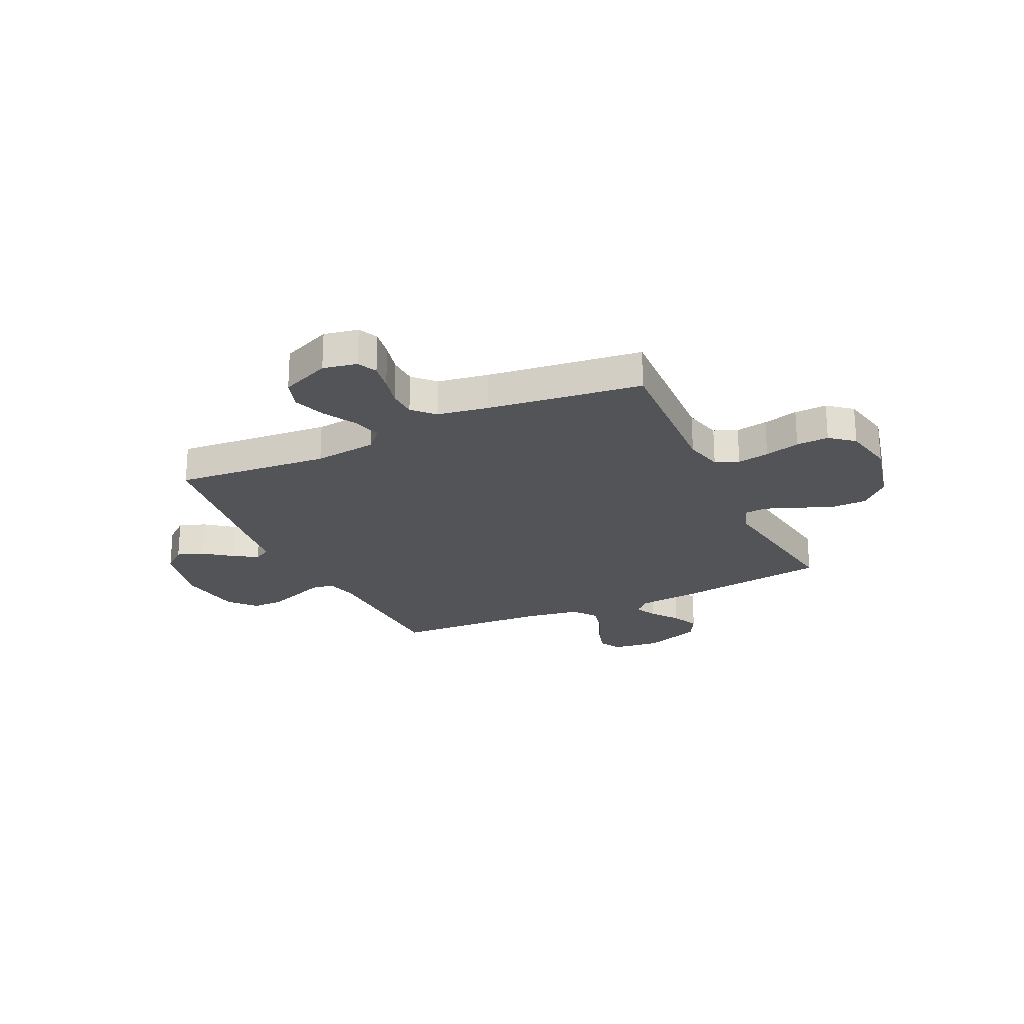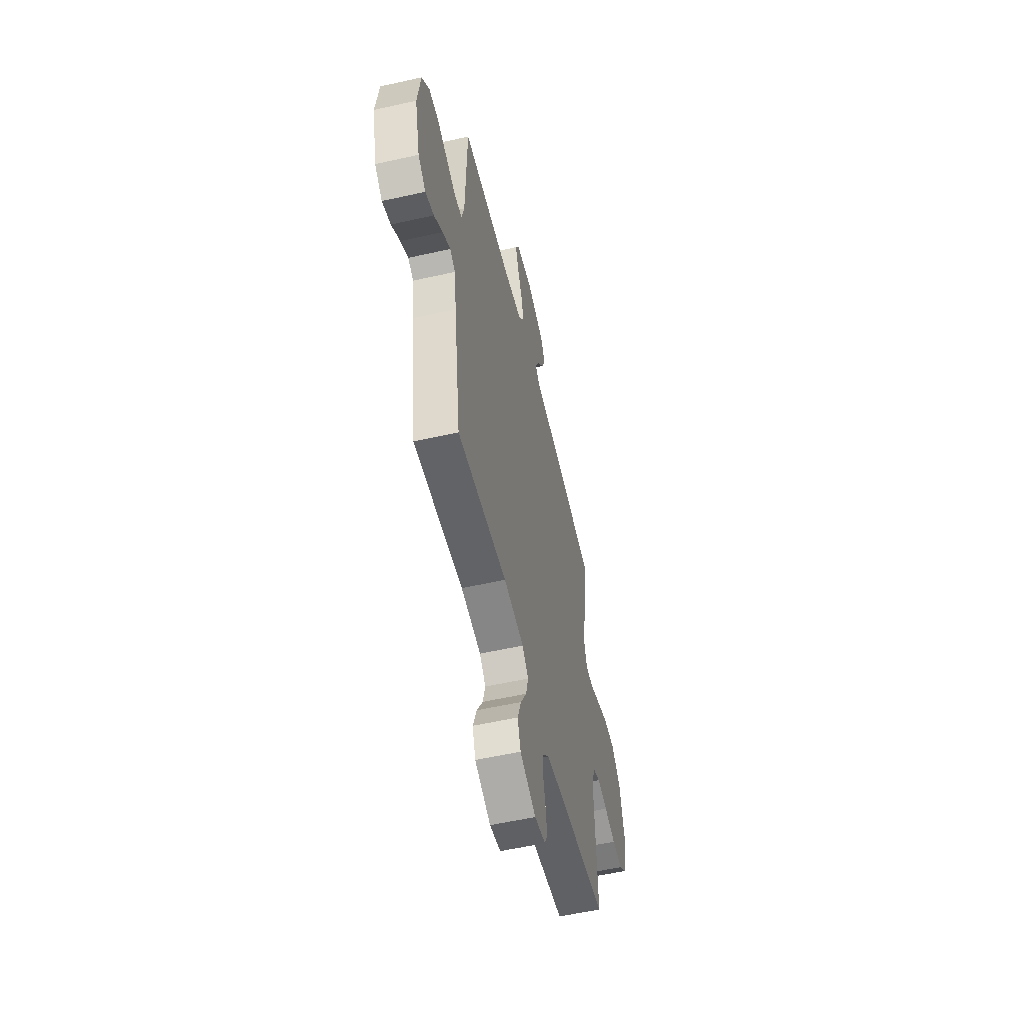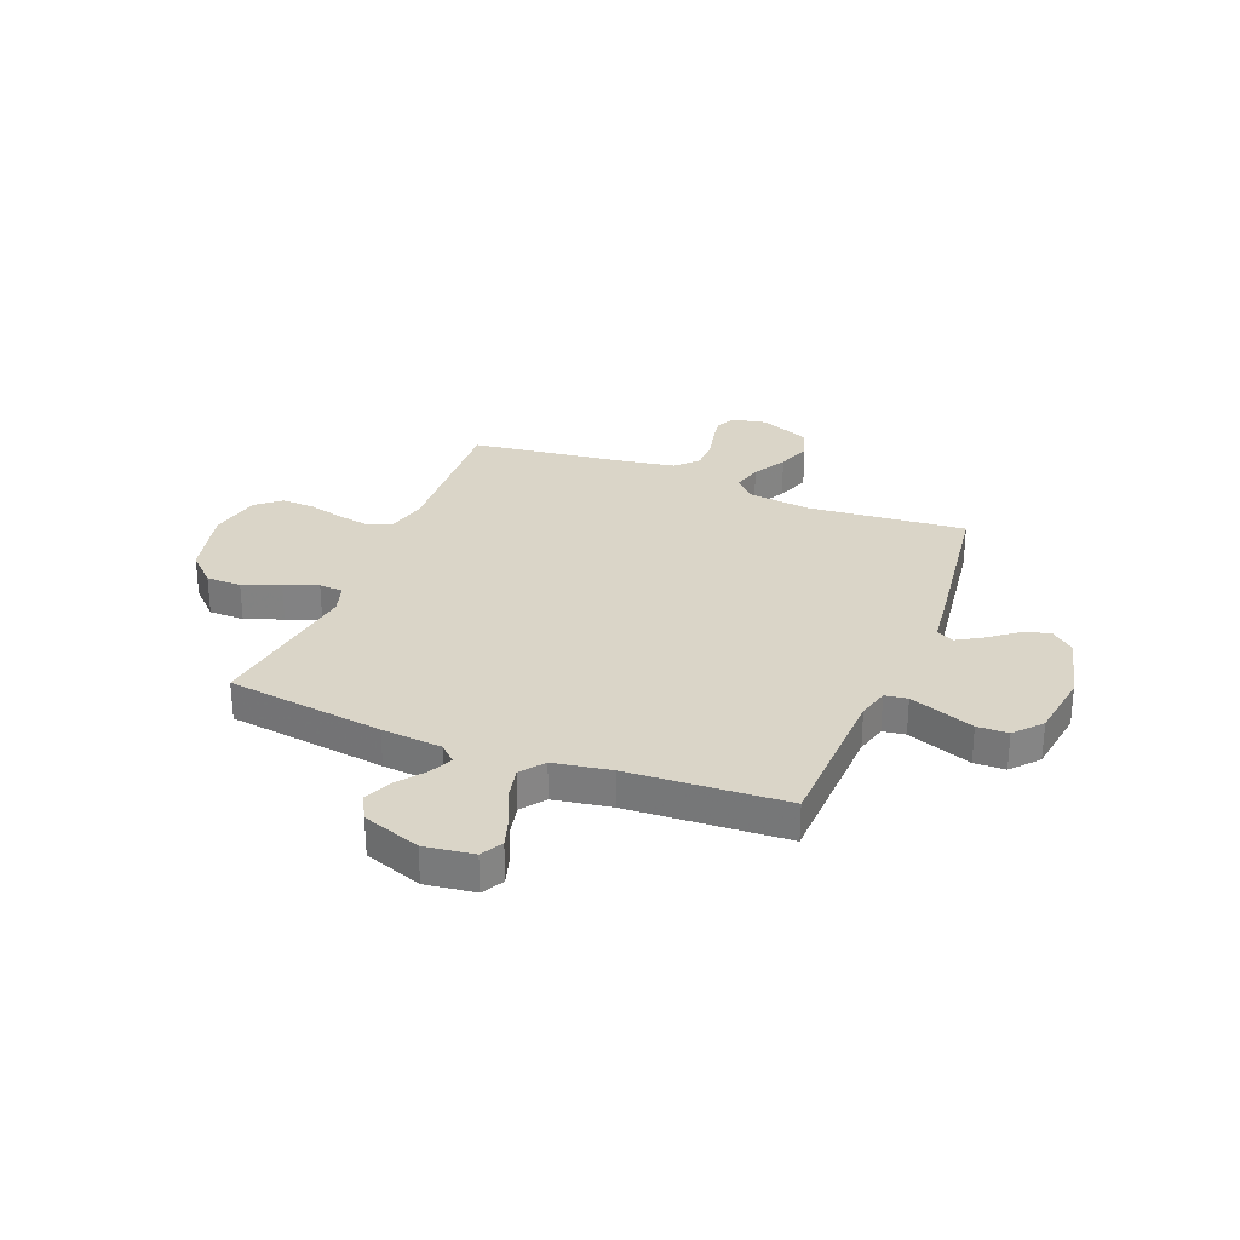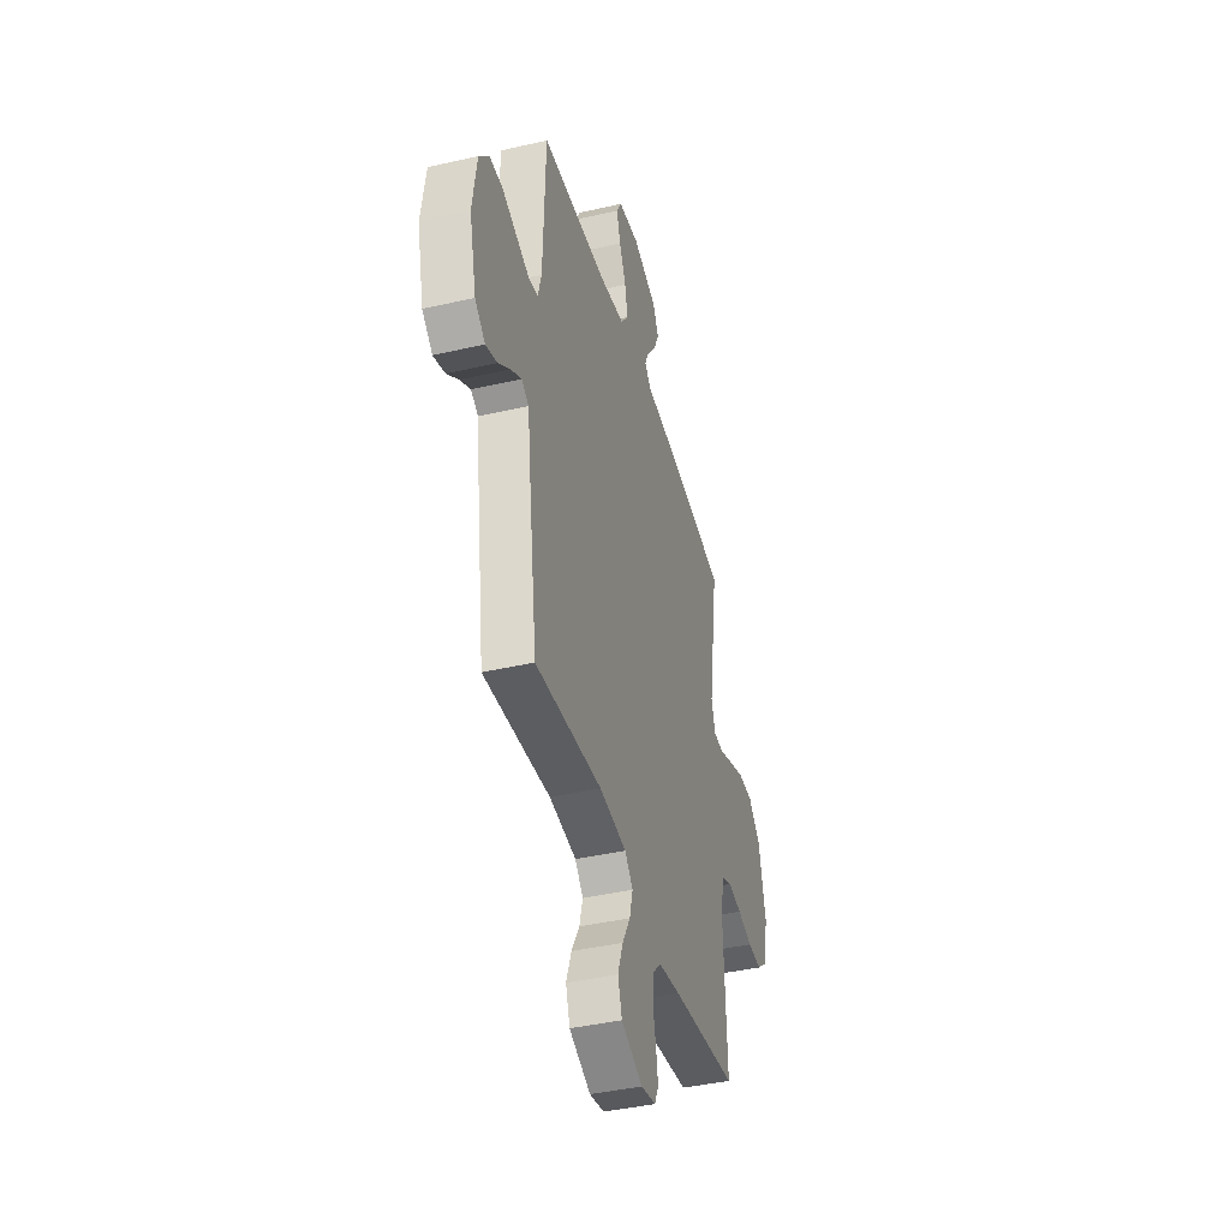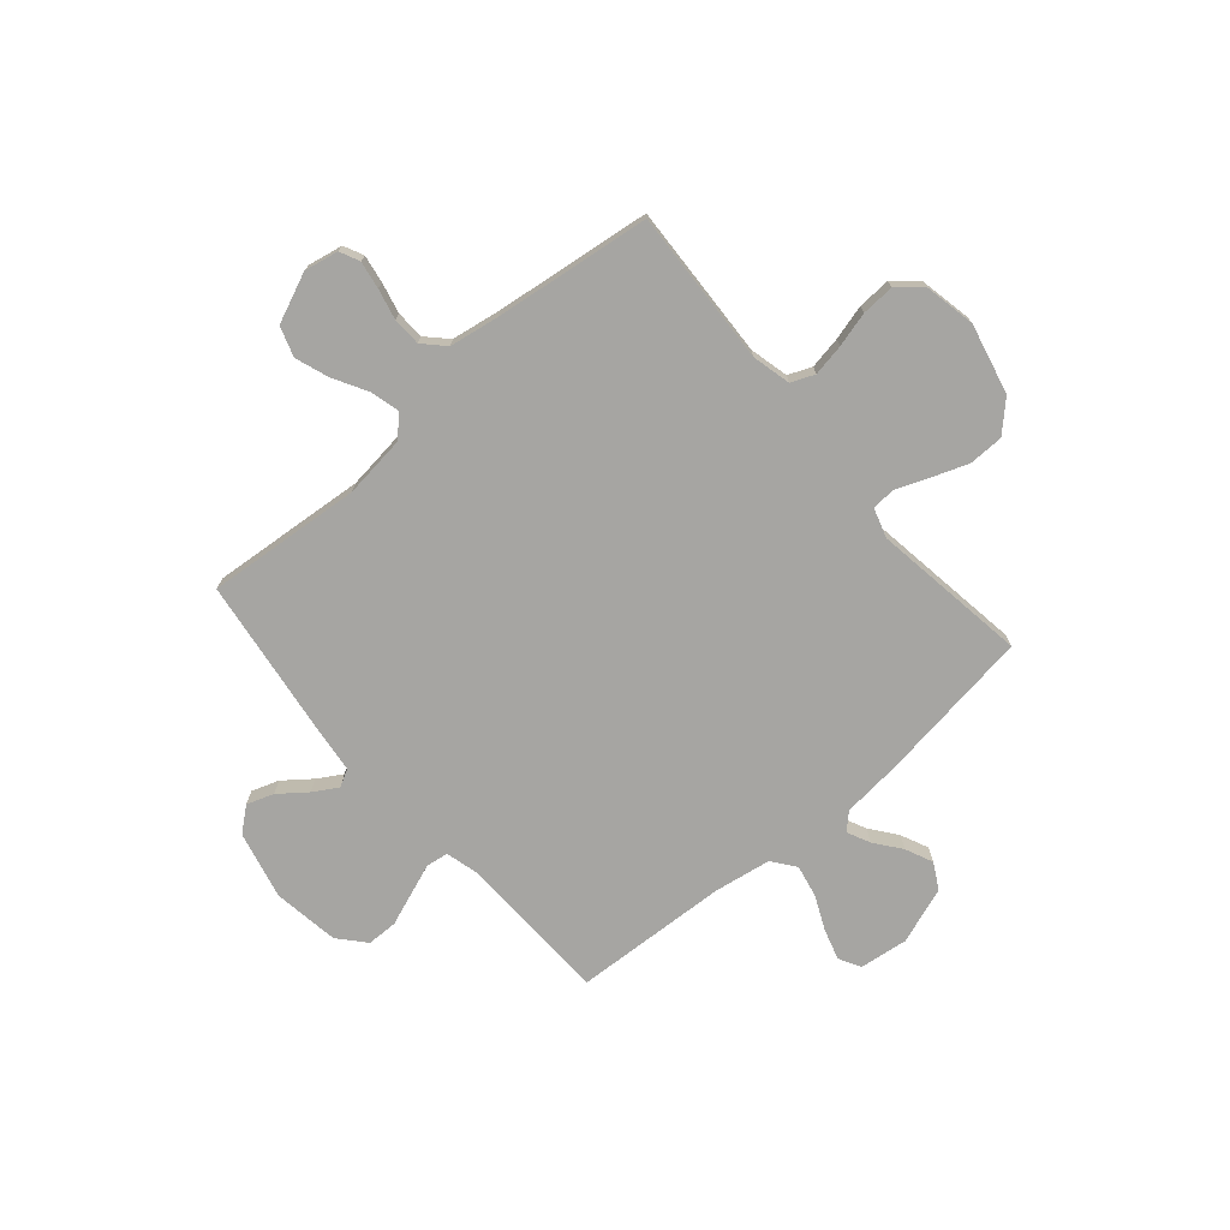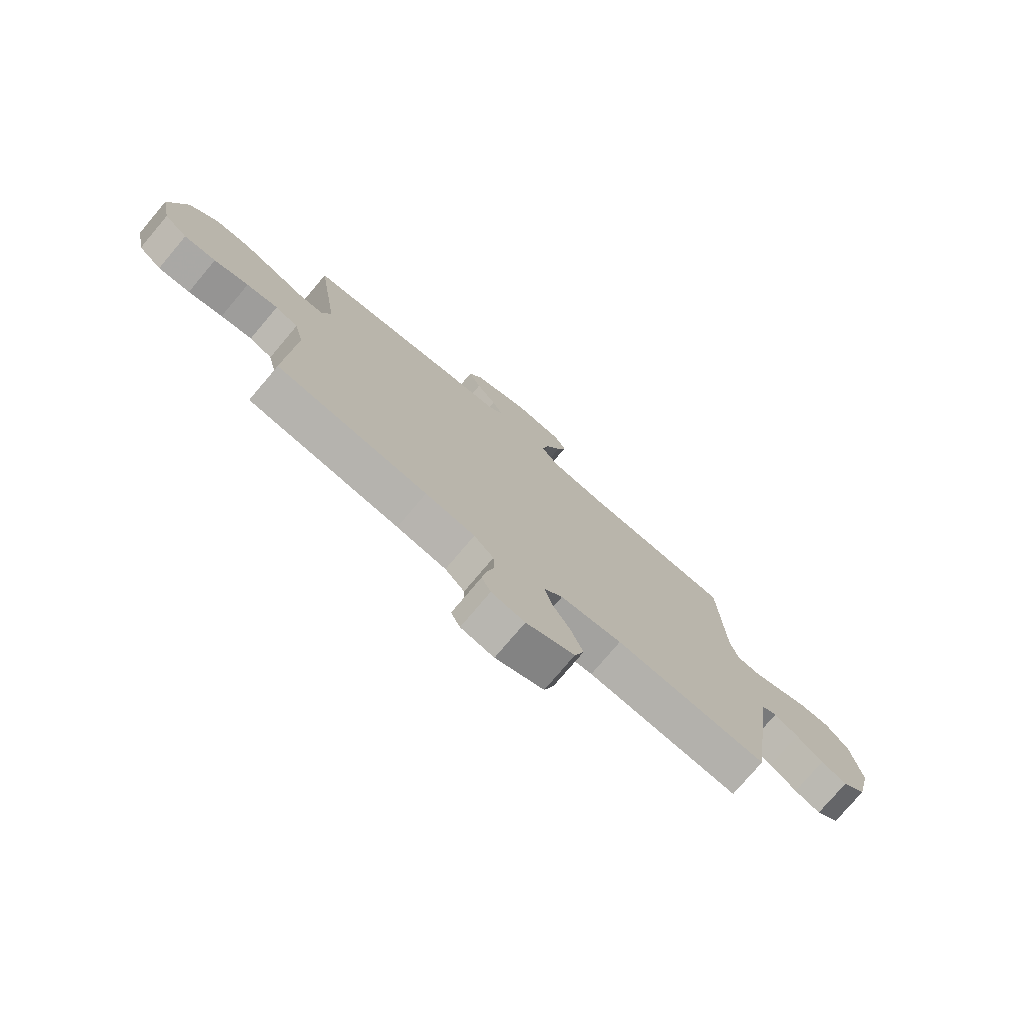
<metadata>
{"format":"obj","ext":"obj","renderer":"f3d","projection":"perspective","resolution":1024,"background":"white","views":[{"elev":-23.3,"azim":-154.8,"up":"+Y"},{"elev":-55.5,"azim":103.3,"up":"+Z"},{"elev":29.2,"azim":21.5,"up":"+Y"},{"elev":-41.1,"azim":105.6,"up":"+Z"},{"elev":-73.6,"azim":-139.3,"up":"+Y"},{"elev":-76.6,"azim":-40.2,"up":"+Z"}]}
</metadata>
<code>
v 0.5 0.07 -0.5
v 0.2 0.07 -0.474
v 0.078 0.07 -0.489
v 0.041 0.07 -0.528
v 0.056 0.07 -0.585
v 0.092 0.07 -0.649
v 0.115 0.07 -0.714
v 0.096 0.07 -0.772
v 0 0.07 -0.813
v -0.066 0.07 -0.8
v -0.084 0.07 -0.762
v -0.075 0.07 -0.708
v -0.061 0.07 -0.649
v -0.063 0.07 -0.594
v -0.102 0.07 -0.554
v -0.2 0.07 -0.538
v -0.5 0.07 -0.5
v -0.485 0.07 -0.2
v -0.503 0.07 -0.125
v -0.548 0.07 -0.106
v -0.61 0.07 -0.117
v -0.678 0.07 -0.135
v -0.741 0.07 -0.138
v -0.787 0.07 -0.1
v -0.807 0.07 0
v -0.775 0.07 0.136
v -0.72 0.07 0.19
v -0.653 0.07 0.191
v -0.582 0.07 0.165
v -0.519 0.07 0.14
v -0.474 0.07 0.143
v -0.456 0.07 0.2
v -0.5 0.07 0.5
v -0.2 0.07 0.542
v -0.084 0.07 0.553
v -0.053 0.07 0.583
v -0.074 0.07 0.627
v -0.113 0.07 0.678
v -0.137 0.07 0.731
v -0.11 0.07 0.781
v 0 0.07 0.82
v 0.094 0.07 0.808
v 0.117 0.07 0.766
v 0.099 0.07 0.707
v 0.069 0.07 0.641
v 0.056 0.07 0.579
v 0.09 0.07 0.534
v 0.2 0.07 0.516
v 0.5 0.07 0.5
v 0.51 0.07 0.2
v 0.526 0.07 0.14
v 0.569 0.07 0.134
v 0.628 0.07 0.156
v 0.692 0.07 0.18
v 0.751 0.07 0.179
v 0.796 0.07 0.128
v 0.815 0.07 0
v 0.784 0.07 -0.131
v 0.738 0.07 -0.169
v 0.686 0.07 -0.151
v 0.633 0.07 -0.11
v 0.586 0.07 -0.082
v 0.553 0.07 -0.1
v 0.541 0.07 -0.2
v 0.5 0 -0.5
v 0.2 0 -0.474
v 0.078 0 -0.489
v 0.041 0 -0.528
v 0.056 0 -0.585
v 0.092 0 -0.649
v 0.115 0 -0.714
v 0.096 0 -0.772
v 0 0 -0.813
v -0.066 0 -0.8
v -0.084 0 -0.762
v -0.075 0 -0.708
v -0.061 0 -0.649
v -0.063 0 -0.594
v -0.102 0 -0.554
v -0.2 0 -0.538
v -0.5 0 -0.5
v -0.485 0 -0.2
v -0.503 0 -0.125
v -0.548 0 -0.106
v -0.61 0 -0.117
v -0.678 0 -0.135
v -0.741 0 -0.138
v -0.787 0 -0.1
v -0.807 0 0
v -0.775 0 0.136
v -0.72 0 0.19
v -0.653 0 0.191
v -0.582 0 0.165
v -0.519 0 0.14
v -0.474 0 0.143
v -0.456 0 0.2
v -0.5 0 0.5
v -0.2 0 0.542
v -0.084 0 0.553
v -0.053 0 0.583
v -0.074 0 0.627
v -0.113 0 0.678
v -0.137 0 0.731
v -0.11 0 0.781
v 0 0 0.82
v 0.094 0 0.808
v 0.117 0 0.766
v 0.099 0 0.707
v 0.069 0 0.641
v 0.056 0 0.579
v 0.09 0 0.534
v 0.2 0 0.516
v 0.5 0 0.5
v 0.51 0 0.2
v 0.526 0 0.14
v 0.569 0 0.134
v 0.628 0 0.156
v 0.692 0 0.18
v 0.751 0 0.179
v 0.796 0 0.128
v 0.815 0 0
v 0.784 0 -0.131
v 0.738 0 -0.169
v 0.686 0 -0.151
v 0.633 0 -0.11
v 0.586 0 -0.082
v 0.553 0 -0.1
v 0.541 0 -0.2
f 63 64 1 2
f 58 59 60 61
f 58 61 62
f 57 58 62
f 56 57 62
f 53 54 55 56
f 52 53 56 62
f 51 52 62 63
f 48 49 50
f 47 48 50 51
f 42 43 44 45
f 42 45 46
f 41 42 46
f 40 41 46
f 37 38 39 40
f 36 37 40 46
f 35 36 46 47
f 32 33 34 35
f 31 32 35 47
f 27 28 29 30
f 25 26 27 30
f 25 30 31
f 24 25 31
f 21 22 23 24
f 20 21 24 31
f 19 20 31 47
f 16 17 18
f 15 16 18 19
f 14 15 19 47
f 10 11 12 13
f 8 9 10 13
f 5 6 7 8
f 4 5 8 13
f 51 63 2 3
f 47 51 3 4
f 4 13 14 47
f 66 65 128 127
f 125 124 123 122
f 126 125 122
f 126 122 121
f 126 121 120
f 120 119 118 117
f 126 120 117 116
f 127 126 116 115
f 114 113 112
f 115 114 112 111
f 109 108 107 106
f 110 109 106
f 110 106 105
f 110 105 104
f 104 103 102 101
f 110 104 101 100
f 111 110 100 99
f 99 98 97 96
f 111 99 96 95
f 94 93 92 91
f 94 91 90 89
f 95 94 89
f 95 89 88
f 88 87 86 85
f 95 88 85 84
f 111 95 84 83
f 82 81 80
f 83 82 80 79
f 111 83 79 78
f 77 76 75 74
f 77 74 73 72
f 72 71 70 69
f 77 72 69 68
f 67 66 127 115
f 68 67 115 111
f 111 78 77 68
f 1 65 66 2
f 2 66 67 3
f 3 67 68 4
f 4 68 69 5
f 5 69 70 6
f 6 70 71 7
f 7 71 72 8
f 8 72 73 9
f 9 73 74 10
f 10 74 75 11
f 11 75 76 12
f 12 76 77 13
f 13 77 78 14
f 14 78 79 15
f 15 79 80 16
f 16 80 81 17
f 17 81 82 18
f 18 82 83 19
f 19 83 84 20
f 20 84 85 21
f 21 85 86 22
f 22 86 87 23
f 23 87 88 24
f 24 88 89 25
f 25 89 90 26
f 26 90 91 27
f 27 91 92 28
f 28 92 93 29
f 29 93 94 30
f 30 94 95 31
f 31 95 96 32
f 32 96 97 33
f 33 97 98 34
f 34 98 99 35
f 35 99 100 36
f 36 100 101 37
f 37 101 102 38
f 38 102 103 39
f 39 103 104 40
f 40 104 105 41
f 41 105 106 42
f 42 106 107 43
f 43 107 108 44
f 44 108 109 45
f 45 109 110 46
f 46 110 111 47
f 47 111 112 48
f 48 112 113 49
f 49 113 114 50
f 50 114 115 51
f 51 115 116 52
f 52 116 117 53
f 53 117 118 54
f 54 118 119 55
f 55 119 120 56
f 56 120 121 57
f 57 121 122 58
f 58 122 123 59
f 59 123 124 60
f 60 124 125 61
f 61 125 126 62
f 62 126 127 63
f 63 127 128 64
f 64 128 65 1

</code>
